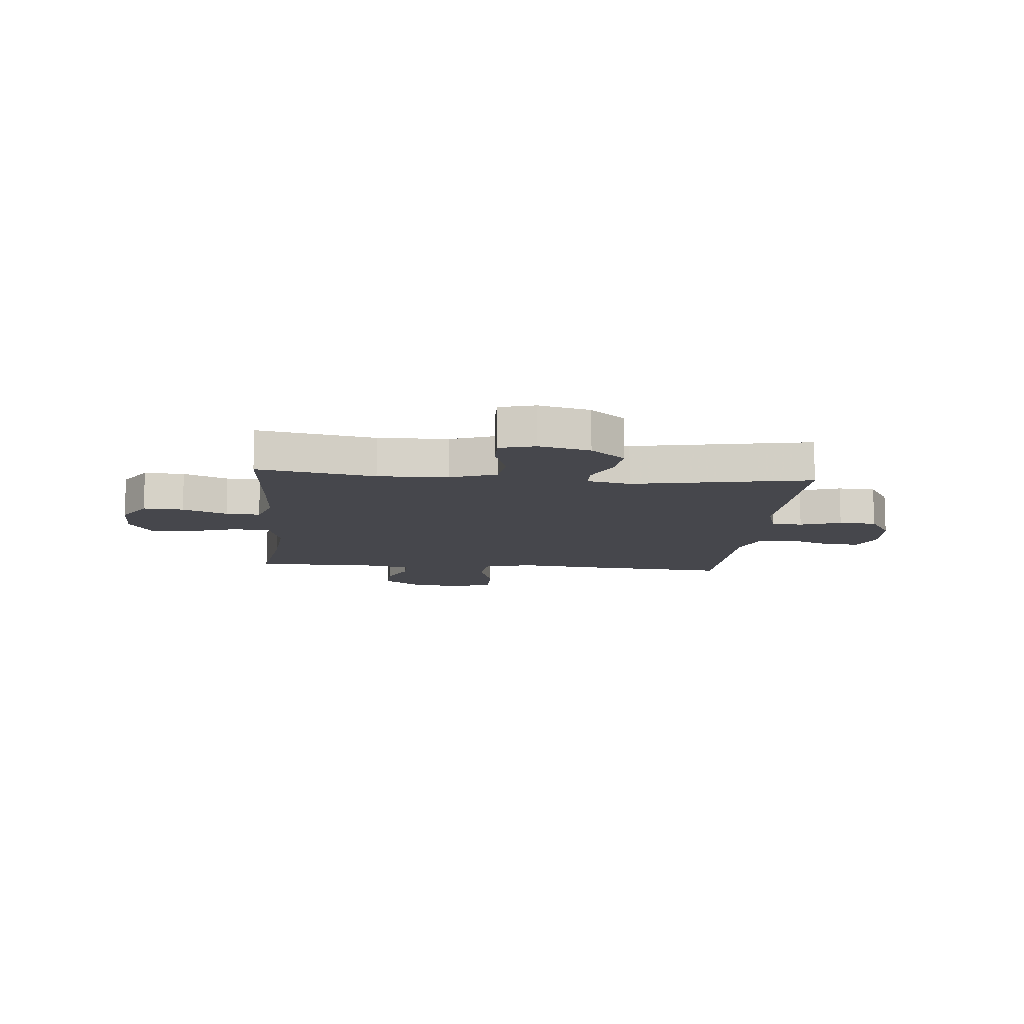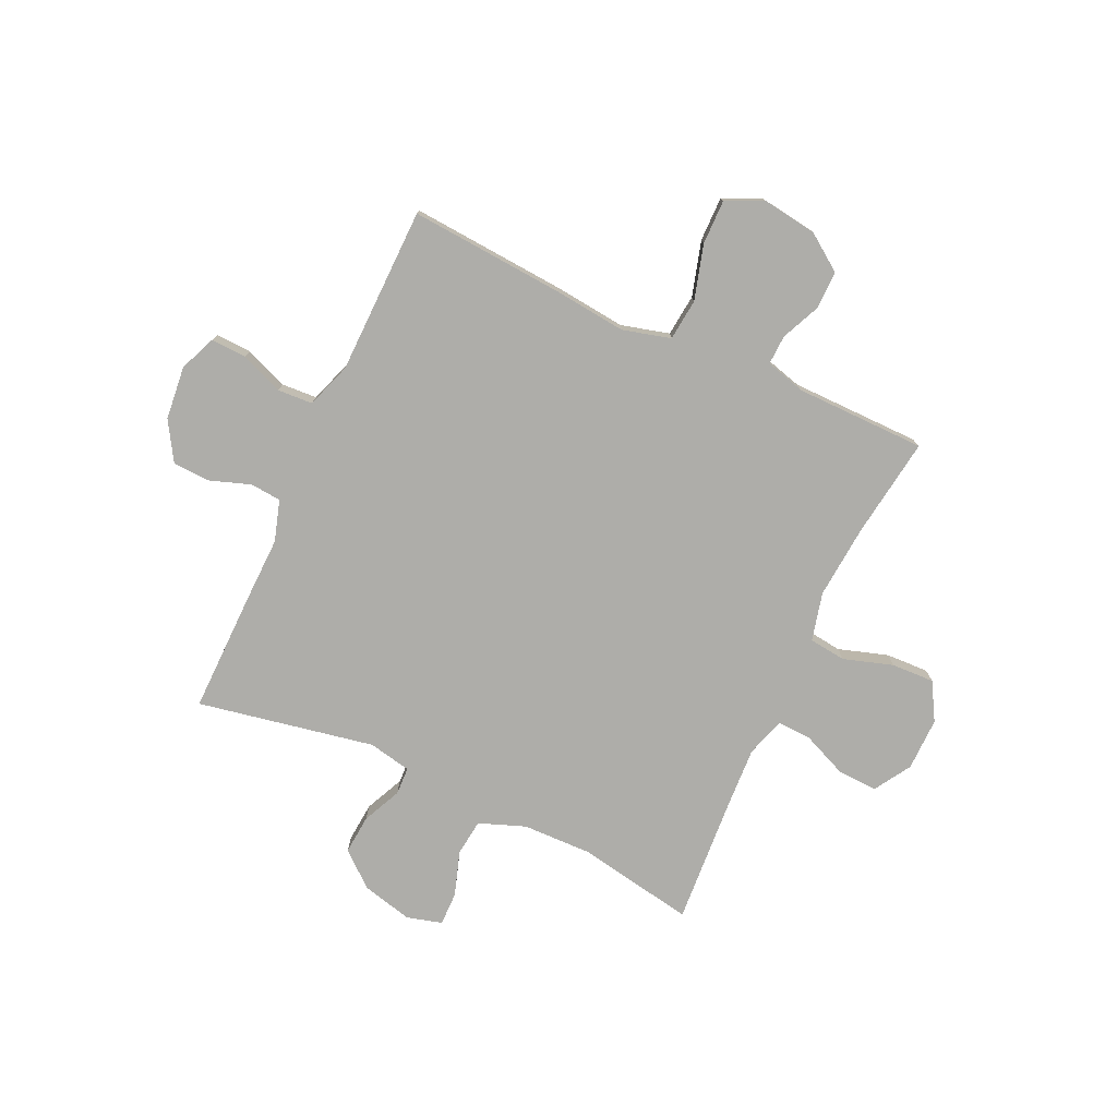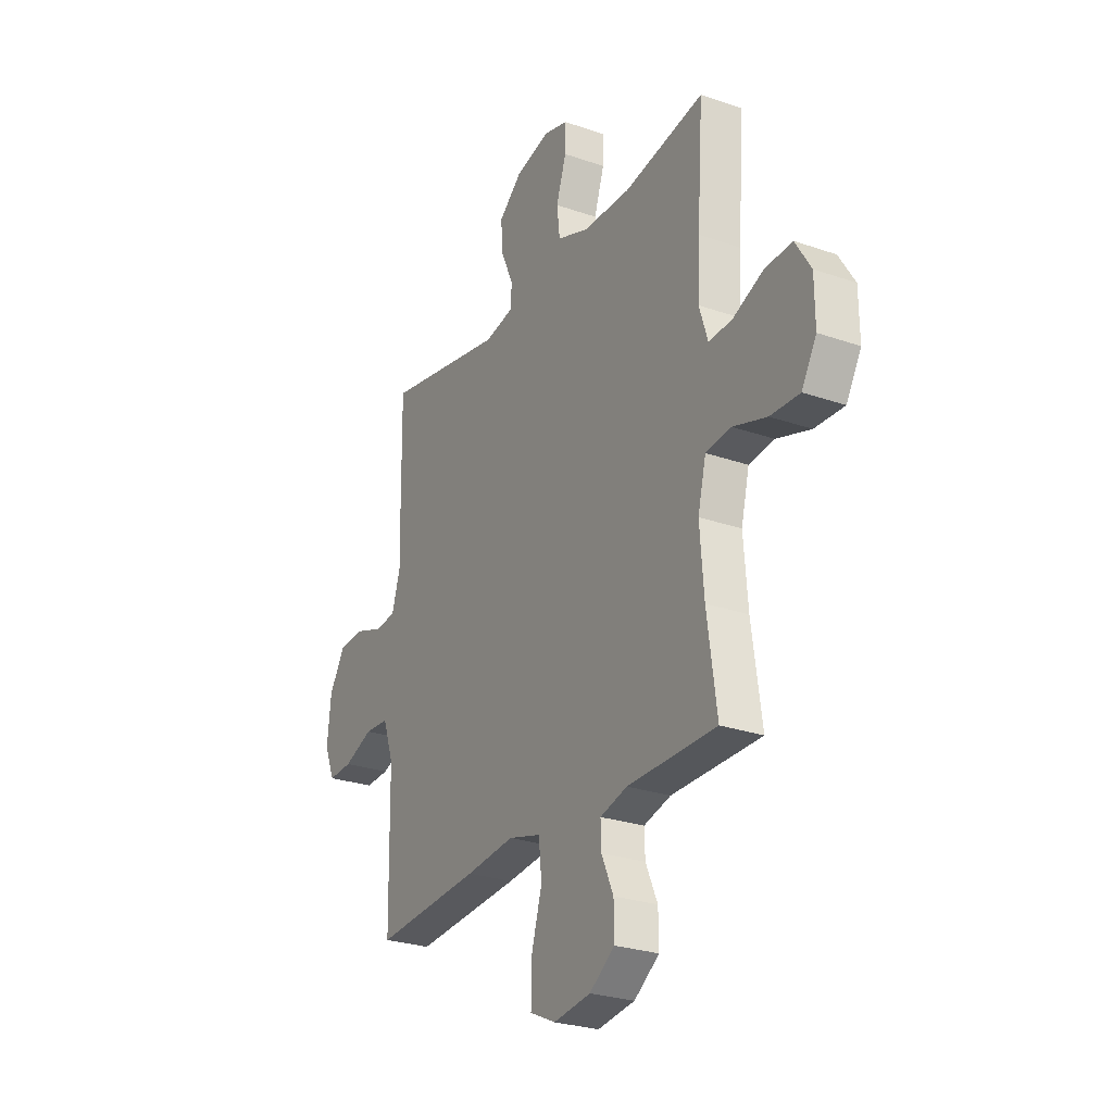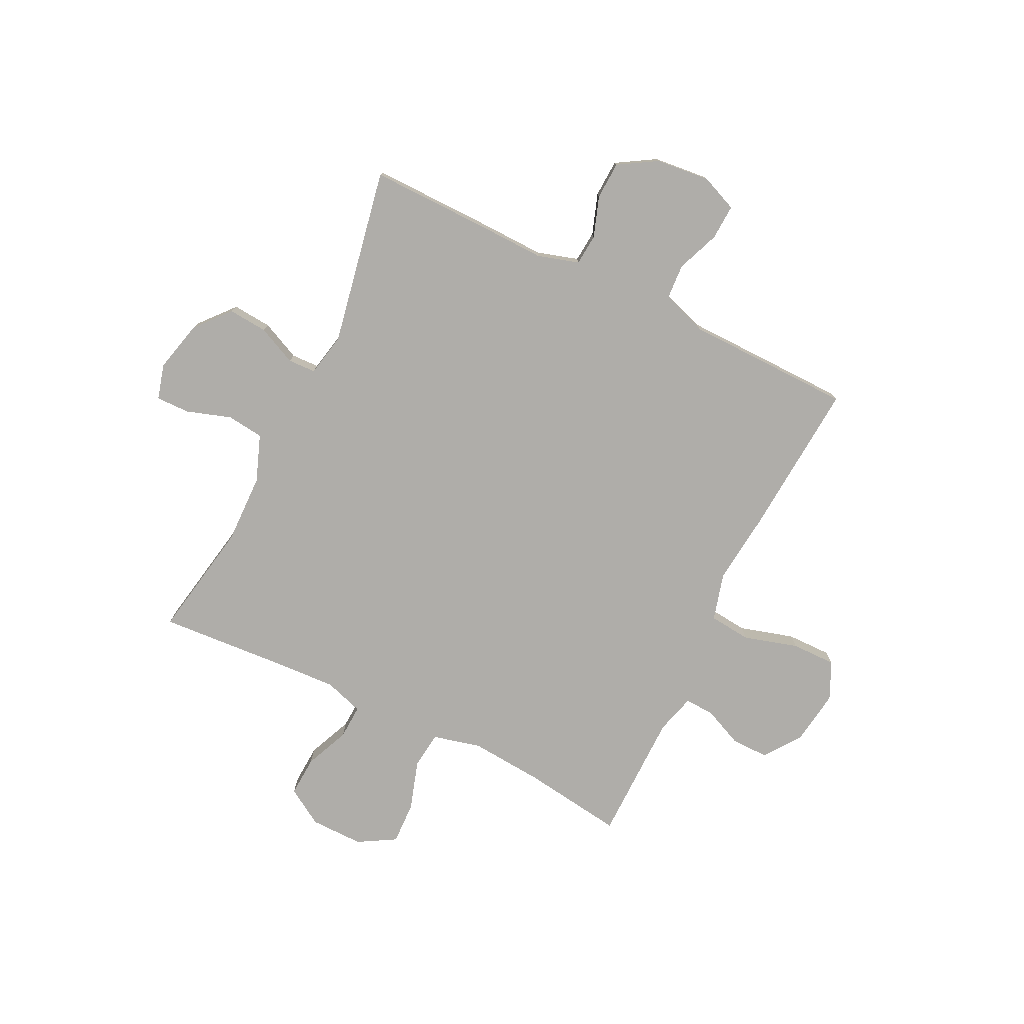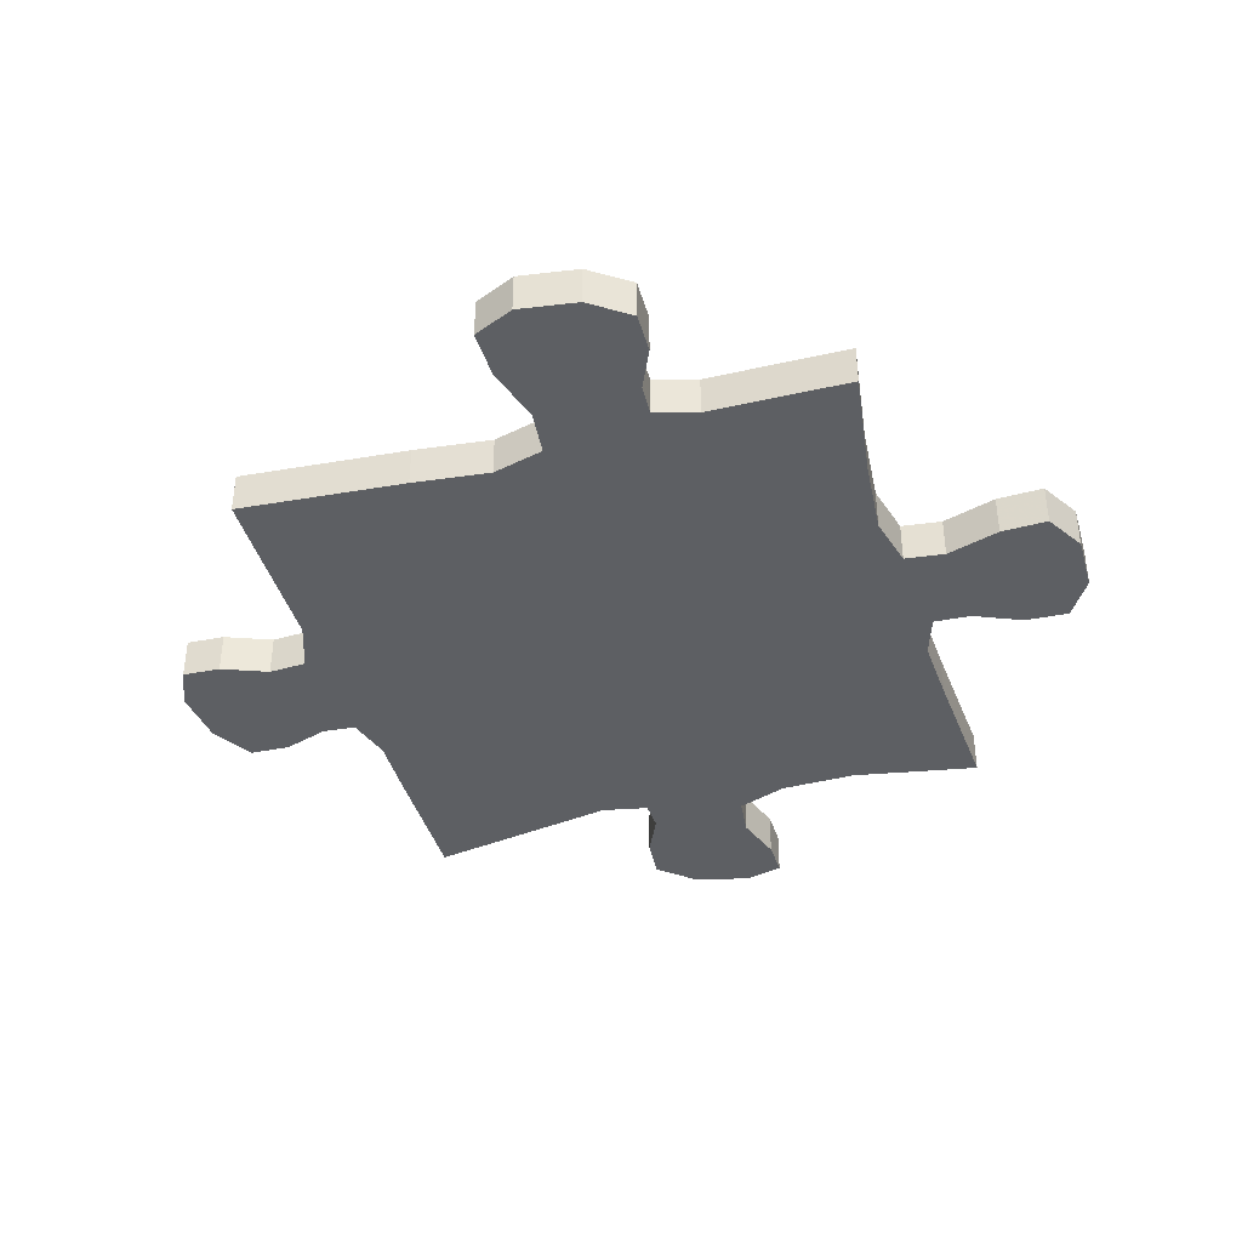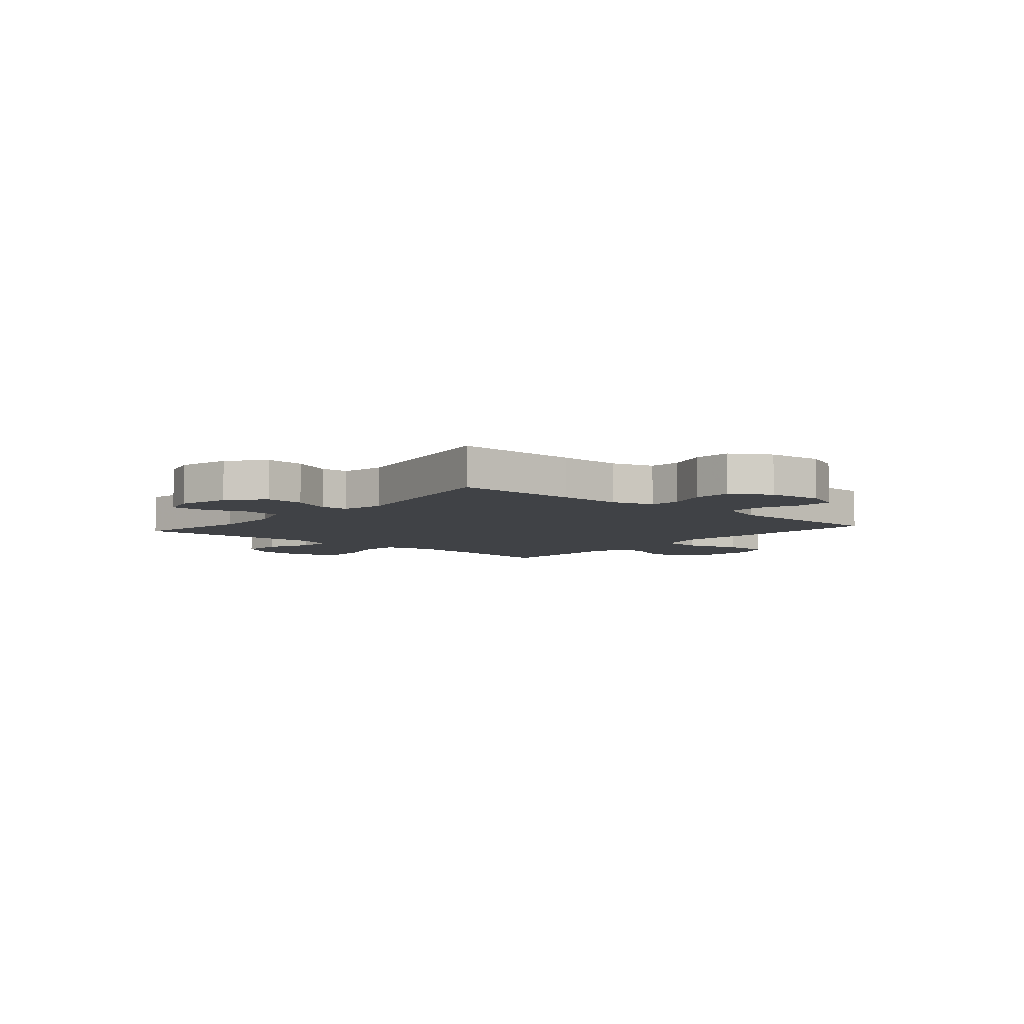
<metadata>
{"format":"obj","ext":"obj","renderer":"f3d","projection":"perspective","resolution":1024,"background":"white","views":[{"elev":-11.0,"azim":-5.4,"up":"+Y"},{"elev":-77.1,"azim":155.2,"up":"+Y"},{"elev":-26.4,"azim":-118.7,"up":"+Z"},{"elev":-77.3,"azim":63.9,"up":"+Y"},{"elev":-39.8,"azim":-163.7,"up":"+Y"},{"elev":-6.1,"azim":49.3,"up":"+Y"}]}
</metadata>
<code>
v -0.5 0.07 0.5
v -0.284 0.07 0.461
v -0.155 0.07 0.464
v -0.07 0.07 0.496
v -0.062 0.07 0.564
v -0.089 0.07 0.646
v -0.09 0.07 0.708
v -0.025 0.07 0.726
v 0.069 0.07 0.703
v 0.132 0.07 0.649
v 0.126 0.07 0.577
v 0.093 0.07 0.505
v 0.095 0.07 0.454
v 0.174 0.07 0.438
v 0.5 0.07 0.5
v 0.497 0.07 0.272
v 0.494 0.07 0.156
v 0.517 0.07 0.08
v 0.574 0.07 0.075
v 0.649 0.07 0.101
v 0.718 0.07 0.098
v 0.761 0.07 0.027
v 0.771 0.07 -0.072
v 0.743 0.07 -0.139
v 0.678 0.07 -0.136
v 0.599 0.07 -0.105
v 0.534 0.07 -0.109
v 0.505 0.07 -0.193
v 0.503 0.07 -0.32
v 0.5 0.07 -0.5
v 0.213 0.07 -0.479
v 0.081 0.07 -0.465
v -0.007 0.07 -0.489
v -0.015 0.07 -0.566
v 0.014 0.07 -0.666
v 0.015 0.07 -0.748
v -0.054 0.07 -0.78
v -0.154 0.07 -0.766
v -0.222 0.07 -0.718
v -0.221 0.07 -0.648
v -0.189 0.07 -0.576
v -0.187 0.07 -0.522
v -0.26 0.07 -0.502
v -0.5 0.07 -0.5
v -0.474 0.07 -0.314
v -0.463 0.07 -0.179
v -0.485 0.07 -0.09
v -0.553 0.07 -0.082
v -0.644 0.07 -0.111
v -0.723 0.07 -0.114
v -0.763 0.07 -0.045
v -0.762 0.07 0.053
v -0.72 0.07 0.121
v -0.646 0.07 0.117
v -0.564 0.07 0.082
v -0.501 0.07 0.079
v -0.478 0.07 0.151
v -0.484 0.07 0.266
v -0.5 0 0.5
v -0.284 0 0.461
v -0.155 0 0.464
v -0.07 0 0.496
v -0.062 0 0.564
v -0.089 0 0.646
v -0.09 0 0.708
v -0.025 0 0.726
v 0.069 0 0.703
v 0.132 0 0.649
v 0.126 0 0.577
v 0.093 0 0.505
v 0.095 0 0.454
v 0.174 0 0.438
v 0.5 0 0.5
v 0.497 0 0.272
v 0.494 0 0.156
v 0.517 0 0.08
v 0.574 0 0.075
v 0.649 0 0.101
v 0.718 0 0.098
v 0.761 0 0.027
v 0.771 0 -0.072
v 0.743 0 -0.139
v 0.678 0 -0.136
v 0.599 0 -0.105
v 0.534 0 -0.109
v 0.505 0 -0.193
v 0.503 0 -0.32
v 0.5 0 -0.5
v 0.213 0 -0.479
v 0.081 0 -0.465
v -0.007 0 -0.489
v -0.015 0 -0.566
v 0.014 0 -0.666
v 0.015 0 -0.748
v -0.054 0 -0.78
v -0.154 0 -0.766
v -0.222 0 -0.718
v -0.221 0 -0.648
v -0.189 0 -0.576
v -0.187 0 -0.522
v -0.26 0 -0.502
v -0.5 0 -0.5
v -0.474 0 -0.314
v -0.463 0 -0.179
v -0.485 0 -0.09
v -0.553 0 -0.082
v -0.644 0 -0.111
v -0.723 0 -0.114
v -0.763 0 -0.045
v -0.762 0 0.053
v -0.72 0 0.121
v -0.646 0 0.117
v -0.564 0 0.082
v -0.501 0 0.079
v -0.478 0 0.151
v -0.484 0 0.266
f 52 53 54 55
f 52 55 56
f 51 52 56
f 48 49 50 51
f 47 48 51 56
f 46 47 56 57
f 43 44 45
f 42 43 45 46
f 38 39 40 41
f 38 41 42
f 37 38 42
f 34 35 36 37
f 33 34 37 42
f 32 33 42 46
f 28 29 30 31
f 27 28 31 32
f 23 24 25 26
f 23 26 27
f 22 23 27
f 19 20 21 22
f 18 19 22 27
f 17 18 27 32
f 14 15 16 17
f 13 14 17 32
f 9 10 11 12
f 5 6 7 8
f 4 5 8 9
f 58 1 2
f 57 58 2 3
f 4 9 12 13
f 13 32 46 57
f 3 4 13 57
f 113 112 111 110
f 114 113 110
f 114 110 109
f 109 108 107 106
f 114 109 106 105
f 115 114 105 104
f 103 102 101
f 104 103 101 100
f 99 98 97 96
f 100 99 96
f 100 96 95
f 95 94 93 92
f 100 95 92 91
f 104 100 91 90
f 89 88 87 86
f 90 89 86 85
f 84 83 82 81
f 85 84 81
f 85 81 80
f 80 79 78 77
f 85 80 77 76
f 90 85 76 75
f 75 74 73 72
f 90 75 72 71
f 70 69 68 67
f 66 65 64 63
f 67 66 63 62
f 60 59 116
f 61 60 116 115
f 71 70 67 62
f 115 104 90 71
f 115 71 62 61
f 1 59 60 2
f 2 60 61 3
f 3 61 62 4
f 4 62 63 5
f 5 63 64 6
f 6 64 65 7
f 7 65 66 8
f 8 66 67 9
f 9 67 68 10
f 10 68 69 11
f 11 69 70 12
f 12 70 71 13
f 13 71 72 14
f 14 72 73 15
f 15 73 74 16
f 16 74 75 17
f 17 75 76 18
f 18 76 77 19
f 19 77 78 20
f 20 78 79 21
f 21 79 80 22
f 22 80 81 23
f 23 81 82 24
f 24 82 83 25
f 25 83 84 26
f 26 84 85 27
f 27 85 86 28
f 28 86 87 29
f 29 87 88 30
f 30 88 89 31
f 31 89 90 32
f 32 90 91 33
f 33 91 92 34
f 34 92 93 35
f 35 93 94 36
f 36 94 95 37
f 37 95 96 38
f 38 96 97 39
f 39 97 98 40
f 40 98 99 41
f 41 99 100 42
f 42 100 101 43
f 43 101 102 44
f 44 102 103 45
f 45 103 104 46
f 46 104 105 47
f 47 105 106 48
f 48 106 107 49
f 49 107 108 50
f 50 108 109 51
f 51 109 110 52
f 52 110 111 53
f 53 111 112 54
f 54 112 113 55
f 55 113 114 56
f 56 114 115 57
f 57 115 116 58
f 58 116 59 1

</code>
